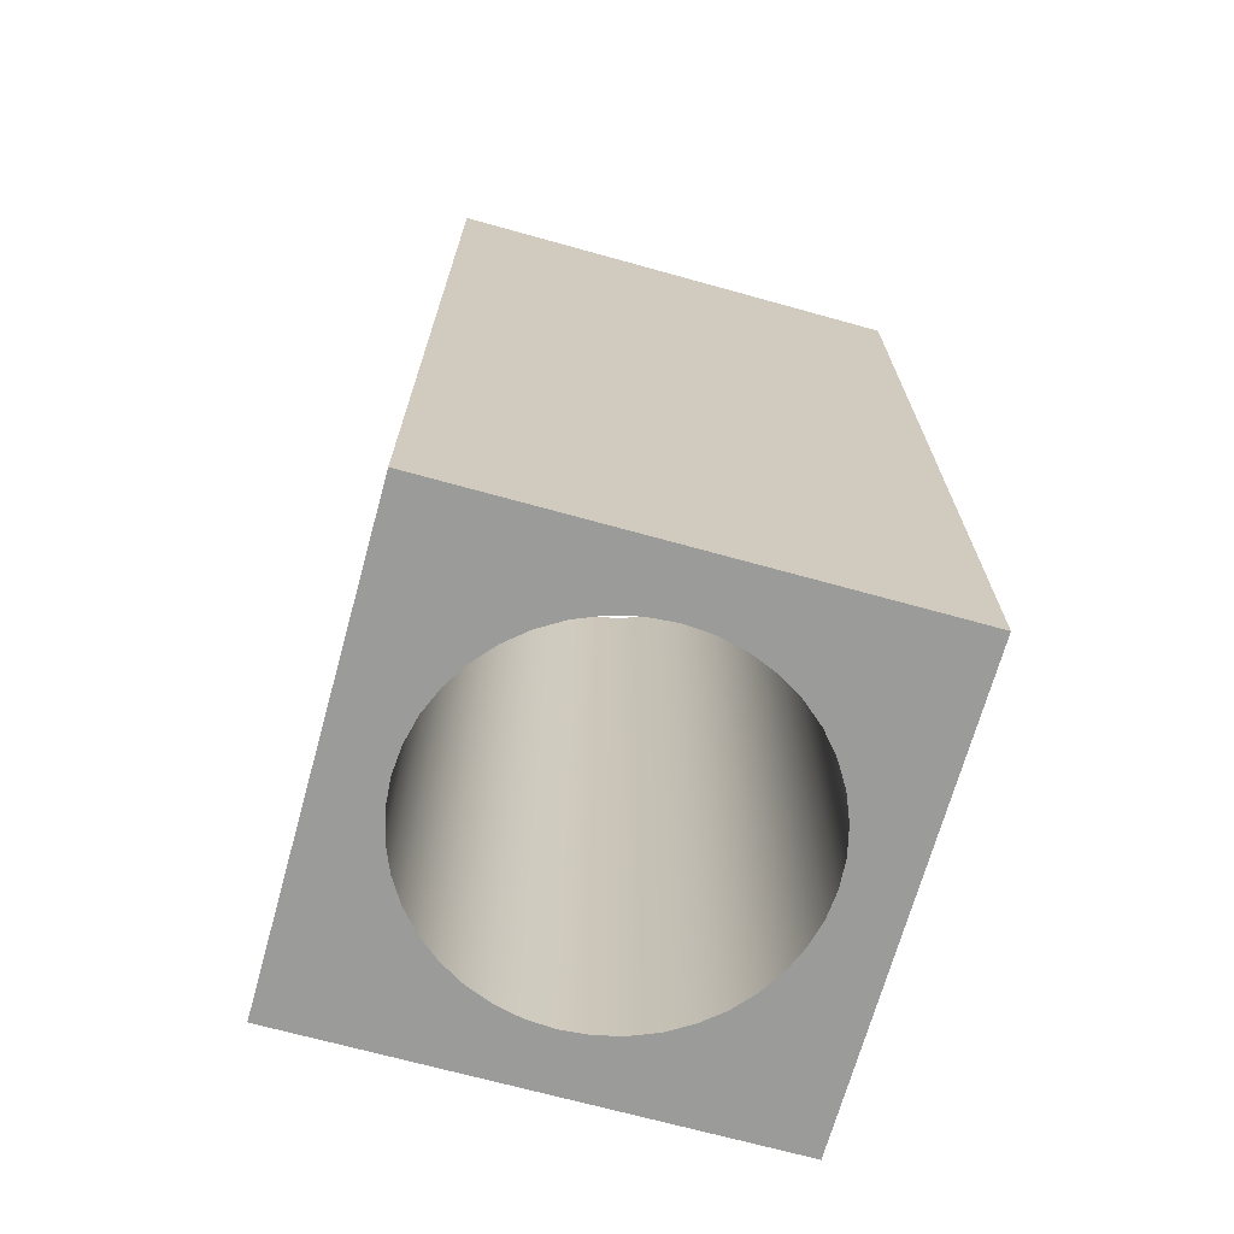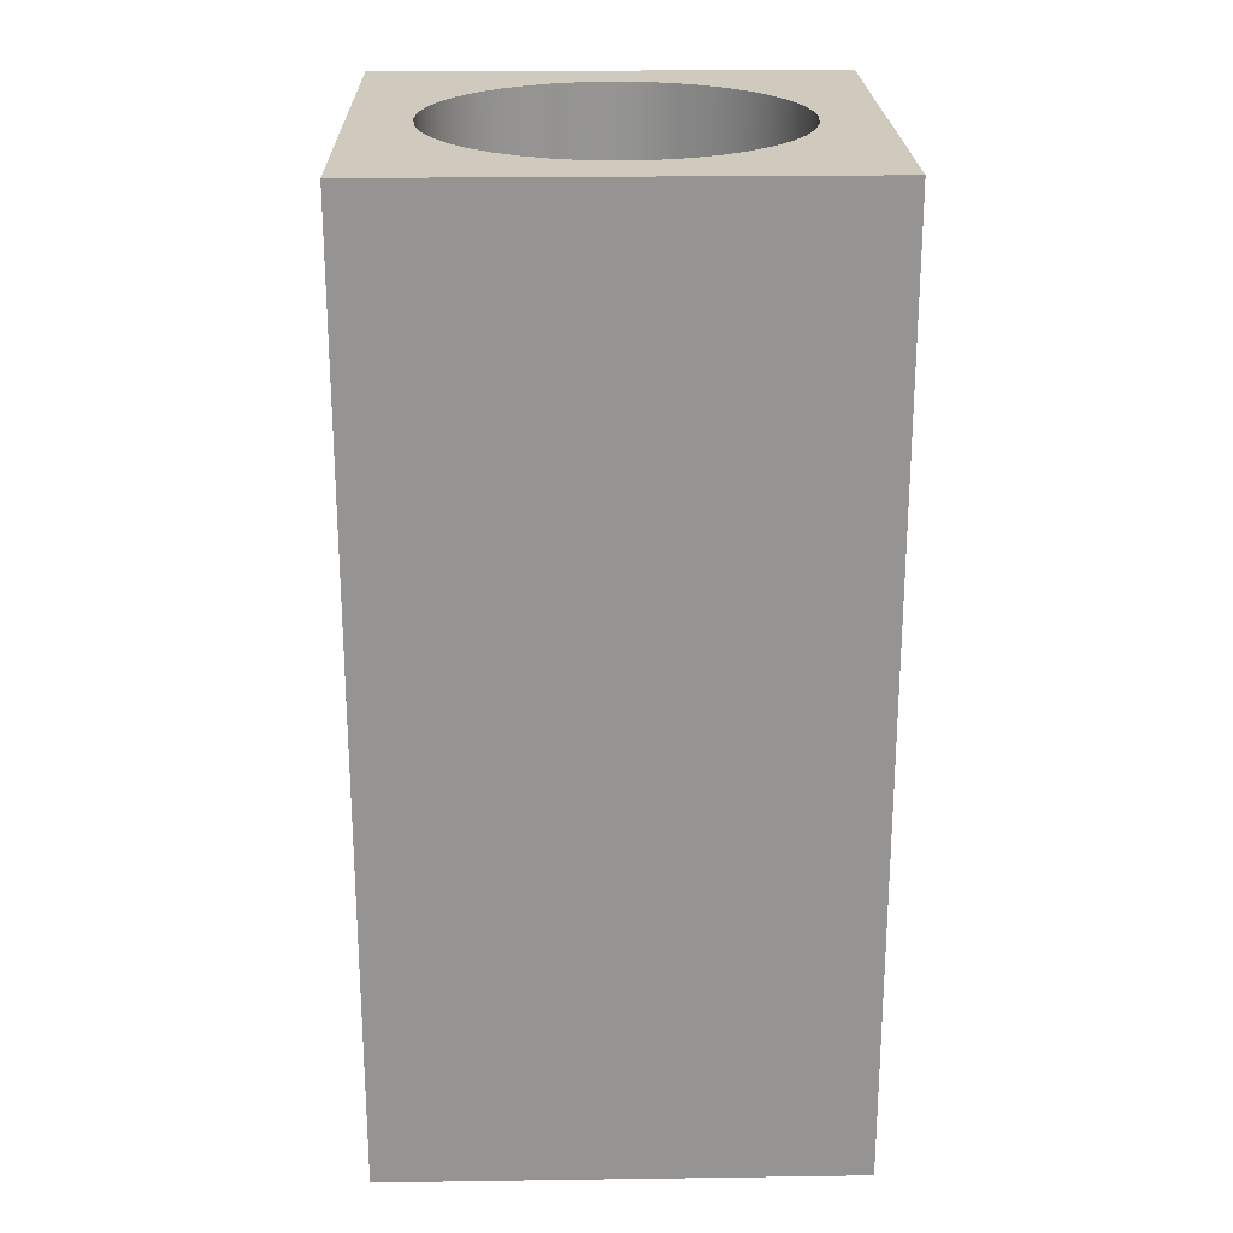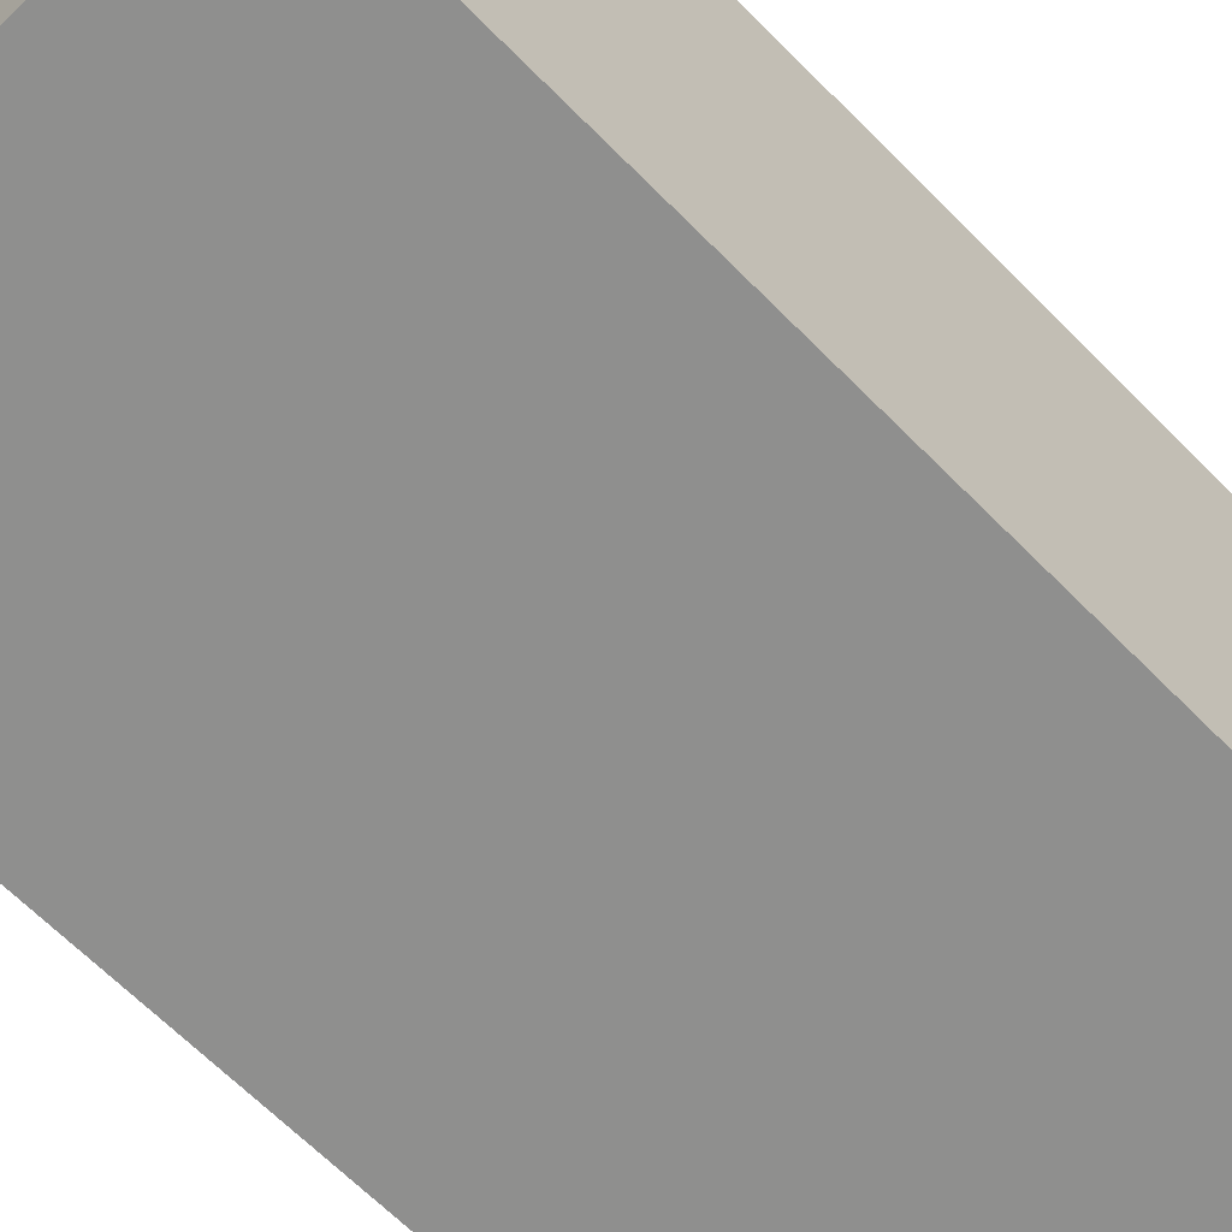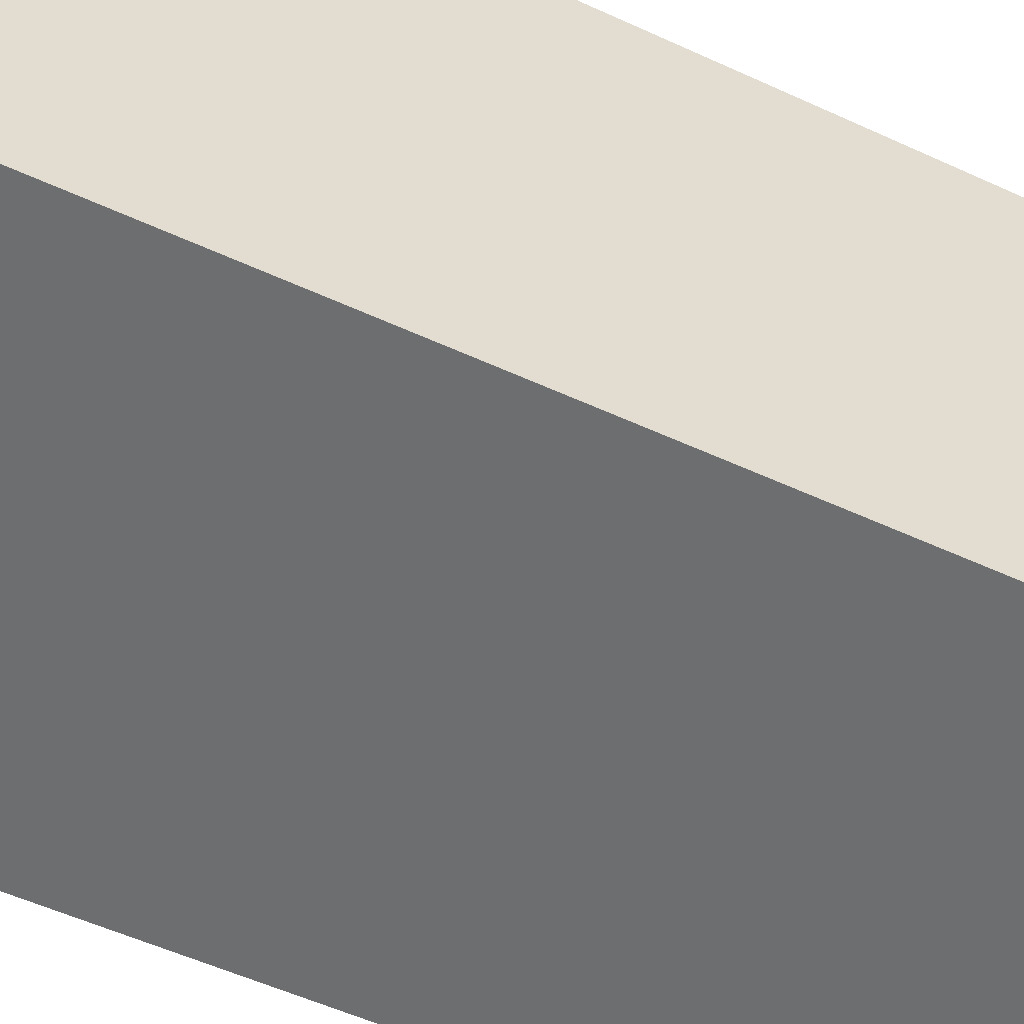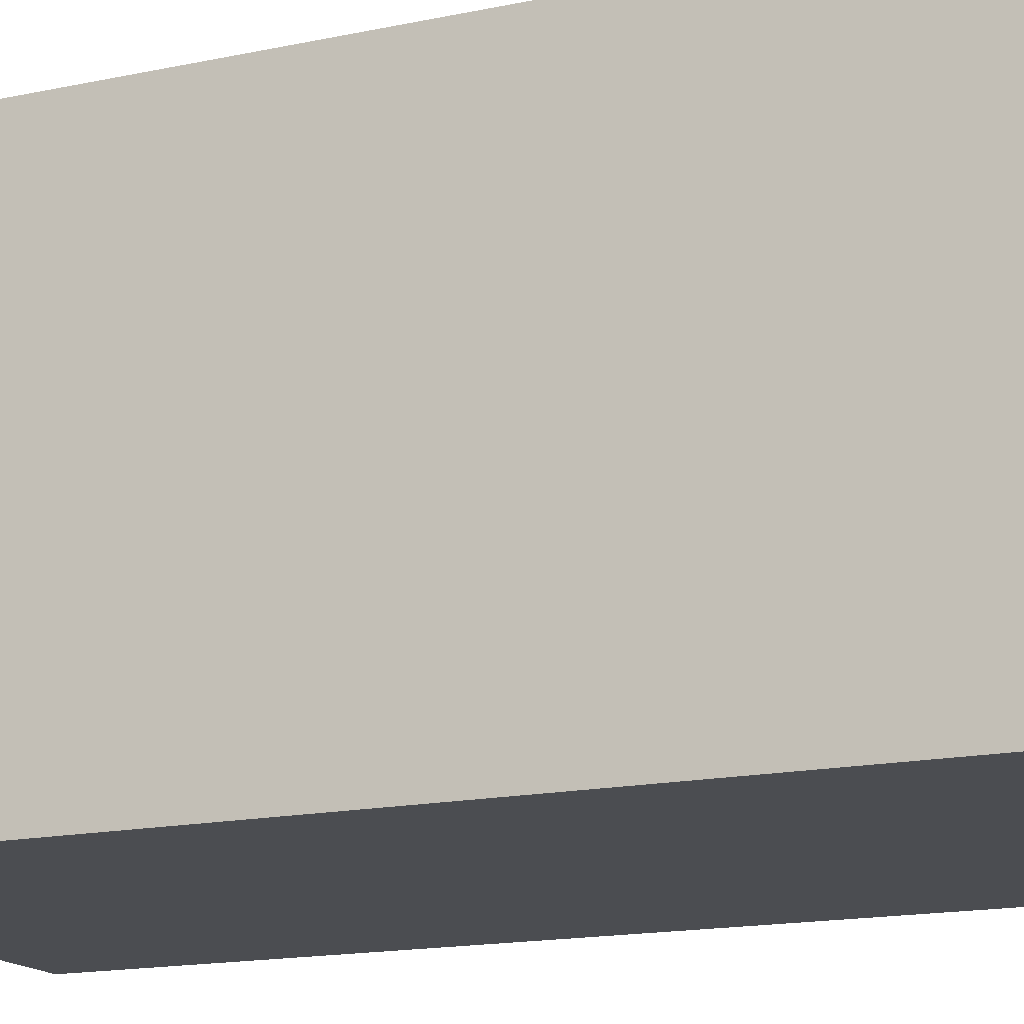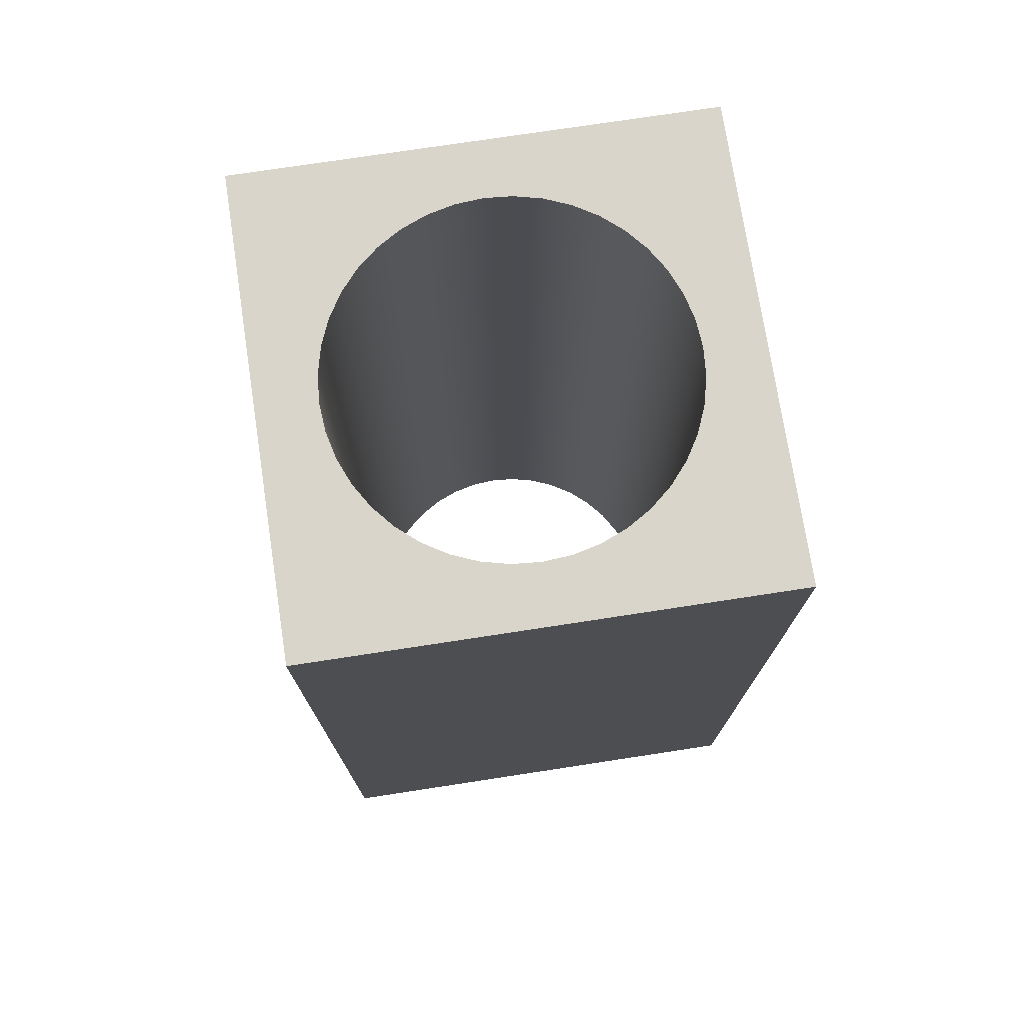
<metadata>
{"format":"obj","ext":"obj","renderer":"f3d","projection":"perspective","resolution":1024,"background":"white","views":[{"elev":-69.6,"azim":164.5,"up":"+Z"},{"elev":22.9,"azim":-91.4,"up":"+Z"},{"elev":-65.3,"azim":44.5,"up":"+Y"},{"elev":-54.2,"azim":63.9,"up":"+Y"},{"elev":-15.9,"azim":-65.9,"up":"+Y"},{"elev":74.7,"azim":-98.7,"up":"+Z"}]}
</metadata>
<code>
v -3.429 -4.199e-16 0
v -3.387 0.5364 0
v -3.261 1.06 0
v -3.055 1.557 0
v -2.774 2.016 0
v -2.425 2.425 0
v -2.016 2.774 0
v -1.557 3.055 0
v -1.06 3.261 0
v -0.5364 3.387 0
v 2.1e-16 3.429 0
v 0.5364 3.387 0
v 1.06 3.261 0
v 1.557 3.055 0
v 2.016 2.774 0
v 2.425 2.425 0
v 2.774 2.016 0
v 3.055 1.557 0
v 3.261 1.06 0
v 3.387 0.5364 0
v 3.429 0 0
v 3.387 -0.5364 0
v 3.261 -1.06 0
v 3.055 -1.557 0
v 2.774 -2.016 0
v 2.425 -2.425 0
v 2.016 -2.774 0
v 1.557 -3.055 0
v 1.06 -3.261 0
v 0.5364 -3.387 0
v 2.1e-16 -3.429 0
v -0.5364 -3.387 0
v -1.06 -3.261 0
v -1.557 -3.055 0
v -2.016 -2.774 0
v -2.425 -2.425 0
v -2.774 -2.016 0
v -3.055 -1.557 0
v -3.261 -1.06 0
v -3.387 -0.5364 0
v -3.429 -4.199e-16 18.29
v -3.387 -0.5364 18.29
v -3.261 -1.06 18.29
v -3.055 -1.557 18.29
v -2.774 -2.016 18.29
v -2.425 -2.425 18.29
v -2.016 -2.774 18.29
v -1.557 -3.055 18.29
v -1.06 -3.261 18.29
v -0.5364 -3.387 18.29
v 2.1e-16 -3.429 18.29
v 0.5364 -3.387 18.29
v 1.06 -3.261 18.29
v 1.557 -3.055 18.29
v 2.016 -2.774 18.29
v 2.425 -2.425 18.29
v 2.774 -2.016 18.29
v 3.055 -1.557 18.29
v 3.261 -1.06 18.29
v 3.387 -0.5364 18.29
v 3.429 0 18.29
v 3.387 0.5364 18.29
v 3.261 1.06 18.29
v 3.055 1.557 18.29
v 2.774 2.016 18.29
v 2.425 2.425 18.29
v 2.016 2.774 18.29
v 1.557 3.055 18.29
v 1.06 3.261 18.29
v 0.5364 3.387 18.29
v 2.1e-16 3.429 18.29
v -0.5364 3.387 18.29
v -1.06 3.261 18.29
v -1.557 3.055 18.29
v -2.016 2.774 18.29
v -2.425 2.425 18.29
v -2.774 2.016 18.29
v -3.055 1.557 18.29
v -3.261 1.06 18.29
v -3.387 0.5364 18.29
v -3.429 -4.199e-16 0
v -3.429 -4.199e-16 18.29
v -3.429 -4.199e-16 0
v -3.387 -0.5364 0
v -3.261 -1.06 0
v -3.055 -1.557 0
v -2.774 -2.016 0
v -2.425 -2.425 0
v -2.016 -2.774 0
v -1.557 -3.055 0
v -1.06 -3.261 0
v -0.5364 -3.387 0
v 2.1e-16 -3.429 0
v 0.5364 -3.387 0
v 1.06 -3.261 0
v 1.557 -3.055 0
v 2.016 -2.774 0
v 2.425 -2.425 0
v 2.774 -2.016 0
v 3.055 -1.557 0
v 3.261 -1.06 0
v 3.387 -0.5364 0
v 3.429 0 0
v 3.387 0.5364 0
v 3.261 1.06 0
v 3.055 1.557 0
v 2.774 2.016 0
v 2.425 2.425 0
v 2.016 2.774 0
v 1.557 3.055 0
v 1.06 3.261 0
v 0.5364 3.387 0
v 2.1e-16 3.429 0
v -0.5364 3.387 0
v -1.06 3.261 0
v -1.557 3.055 0
v -2.016 2.774 0
v -2.425 2.425 0
v -2.774 2.016 0
v -3.055 1.557 0
v -3.261 1.06 0
v -3.387 0.5364 0
v 4.572 4.572 0
v 4.572 -4.572 0
v -4.572 -4.572 0
v -4.572 4.572 0
v 4.572 -4.572 0
v 4.572 4.572 0
v 4.572 4.572 18.29
v 4.572 -4.572 18.29
v -4.572 4.572 0
v -4.572 -4.572 0
v -4.572 -4.572 18.29
v -4.572 4.572 18.29
v -4.572 -4.572 0
v 4.572 -4.572 0
v 4.572 -4.572 18.29
v -4.572 -4.572 18.29
v 4.572 4.572 0
v -4.572 4.572 0
v -4.572 4.572 18.29
v 4.572 4.572 18.29
v -3.429 -4.199e-16 18.29
v -3.387 0.5364 18.29
v -3.261 1.06 18.29
v -3.055 1.557 18.29
v -2.774 2.016 18.29
v -2.425 2.425 18.29
v -2.016 2.774 18.29
v -1.557 3.055 18.29
v -1.06 3.261 18.29
v -0.5364 3.387 18.29
v 2.1e-16 3.429 18.29
v 0.5364 3.387 18.29
v 1.06 3.261 18.29
v 1.557 3.055 18.29
v 2.016 2.774 18.29
v 2.425 2.425 18.29
v 2.774 2.016 18.29
v 3.055 1.557 18.29
v 3.261 1.06 18.29
v 3.387 0.5364 18.29
v 3.429 0 18.29
v 3.387 -0.5364 18.29
v 3.261 -1.06 18.29
v 3.055 -1.557 18.29
v 2.774 -2.016 18.29
v 2.425 -2.425 18.29
v 2.016 -2.774 18.29
v 1.557 -3.055 18.29
v 1.06 -3.261 18.29
v 0.5364 -3.387 18.29
v 2.1e-16 -3.429 18.29
v -0.5364 -3.387 18.29
v -1.06 -3.261 18.29
v -1.557 -3.055 18.29
v -2.016 -2.774 18.29
v -2.425 -2.425 18.29
v -2.774 -2.016 18.29
v -3.055 -1.557 18.29
v -3.261 -1.06 18.29
v -3.387 -0.5364 18.29
v 4.572 -4.572 18.29
v 4.572 4.572 18.29
v -4.572 4.572 18.29
v -4.572 -4.572 18.29
f 2 80 1
f 1 80 82
f 81 41 40
f 40 41 42
f 40 42 39
f 39 42 43
f 39 43 38
f 38 43 44
f 38 44 37
f 37 44 45
f 37 45 36
f 36 45 46
f 36 46 35
f 35 46 47
f 35 47 34
f 34 47 48
f 34 48 33
f 33 48 49
f 33 49 32
f 32 49 50
f 32 50 31
f 31 50 51
f 31 51 30
f 30 51 52
f 30 52 29
f 29 52 53
f 29 53 28
f 28 53 54
f 28 54 27
f 27 54 55
f 27 55 26
f 26 55 56
f 26 56 25
f 25 56 57
f 25 57 24
f 24 57 58
f 24 58 23
f 23 58 59
f 23 59 22
f 22 59 60
f 22 60 21
f 21 60 61
f 21 61 20
f 20 61 62
f 20 62 19
f 19 62 63
f 19 63 18
f 18 63 64
f 18 64 17
f 17 64 65
f 17 65 16
f 16 65 66
f 16 66 15
f 15 66 67
f 15 67 14
f 14 67 68
f 14 68 13
f 13 68 69
f 13 69 12
f 12 69 70
f 12 70 11
f 11 70 71
f 11 71 10
f 10 71 72
f 10 72 9
f 9 72 73
f 9 73 8
f 8 73 74
f 8 74 7
f 7 74 75
f 7 75 6
f 6 75 76
f 6 76 5
f 5 76 77
f 5 77 4
f 4 77 78
f 4 78 3
f 3 78 79
f 3 79 2
f 2 79 80
f 84 125 83
f 83 125 126
f 83 126 122
f 122 126 121
f 121 126 120
f 120 126 119
f 119 126 118
f 118 126 117
f 117 126 116
f 116 126 115
f 115 126 114
f 114 126 113
f 113 126 123
f 113 123 112
f 112 123 111
f 111 123 110
f 110 123 109
f 109 123 108
f 108 123 107
f 107 123 106
f 106 123 105
f 105 123 104
f 104 123 103
f 103 123 124
f 103 124 102
f 102 124 101
f 101 124 100
f 100 124 99
f 99 124 98
f 98 124 97
f 97 124 96
f 96 124 95
f 95 124 94
f 94 124 93
f 93 124 125
f 93 125 92
f 92 125 91
f 91 125 90
f 90 125 89
f 89 125 88
f 88 125 87
f 87 125 86
f 86 125 85
f 85 125 84
f 127 128 130
f 130 128 129
f 131 132 134
f 134 132 133
f 135 136 138
f 138 136 137
f 139 140 142
f 142 140 141
f 144 185 143
f 143 185 186
f 143 186 182
f 182 186 181
f 181 186 180
f 180 186 179
f 179 186 178
f 178 186 177
f 177 186 176
f 176 186 175
f 175 186 174
f 174 186 173
f 173 186 183
f 173 183 172
f 172 183 171
f 171 183 170
f 170 183 169
f 169 183 168
f 168 183 167
f 167 183 166
f 166 183 165
f 165 183 164
f 164 183 163
f 163 183 184
f 163 184 162
f 162 184 161
f 161 184 160
f 160 184 159
f 159 184 158
f 158 184 157
f 157 184 156
f 156 184 155
f 155 184 154
f 154 184 153
f 153 184 185
f 153 185 152
f 152 185 151
f 151 185 150
f 150 185 149
f 149 185 148
f 148 185 147
f 147 185 146
f 146 185 145
f 145 185 144

</code>
